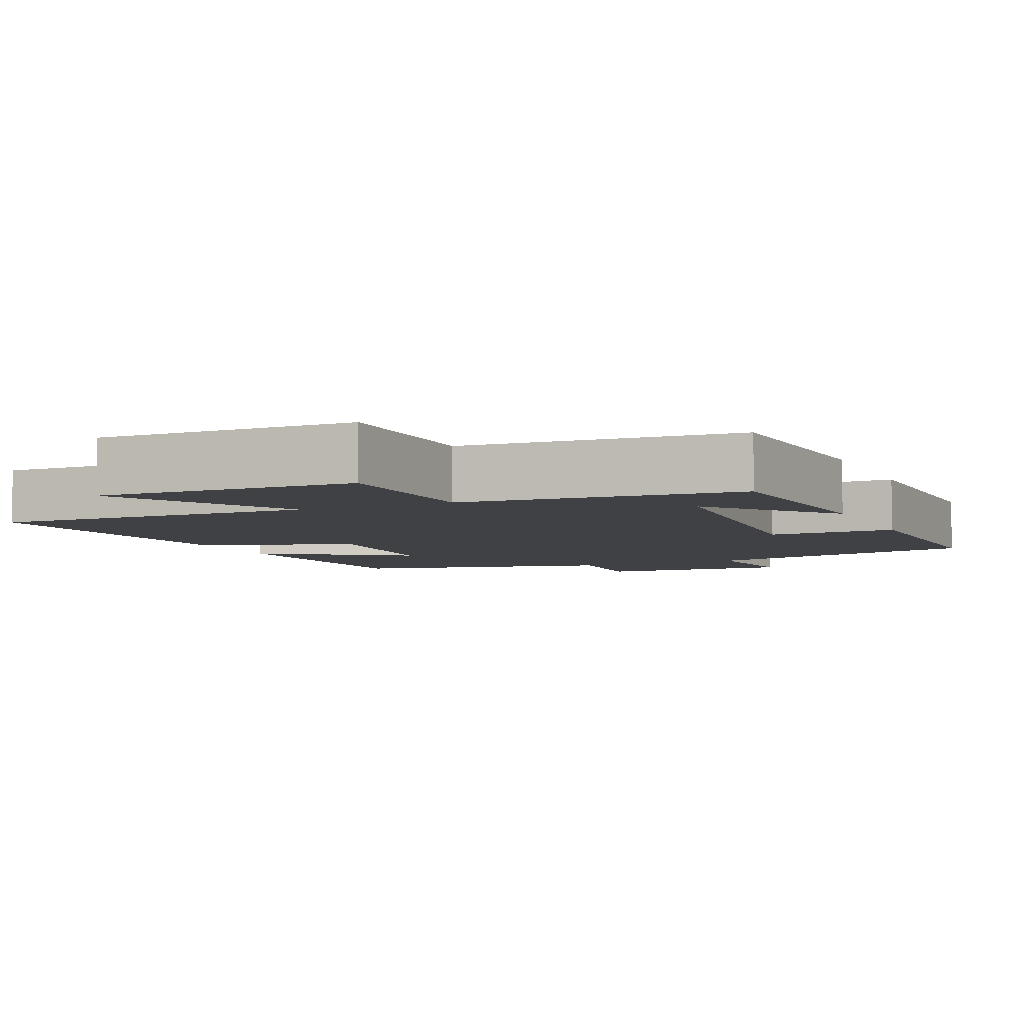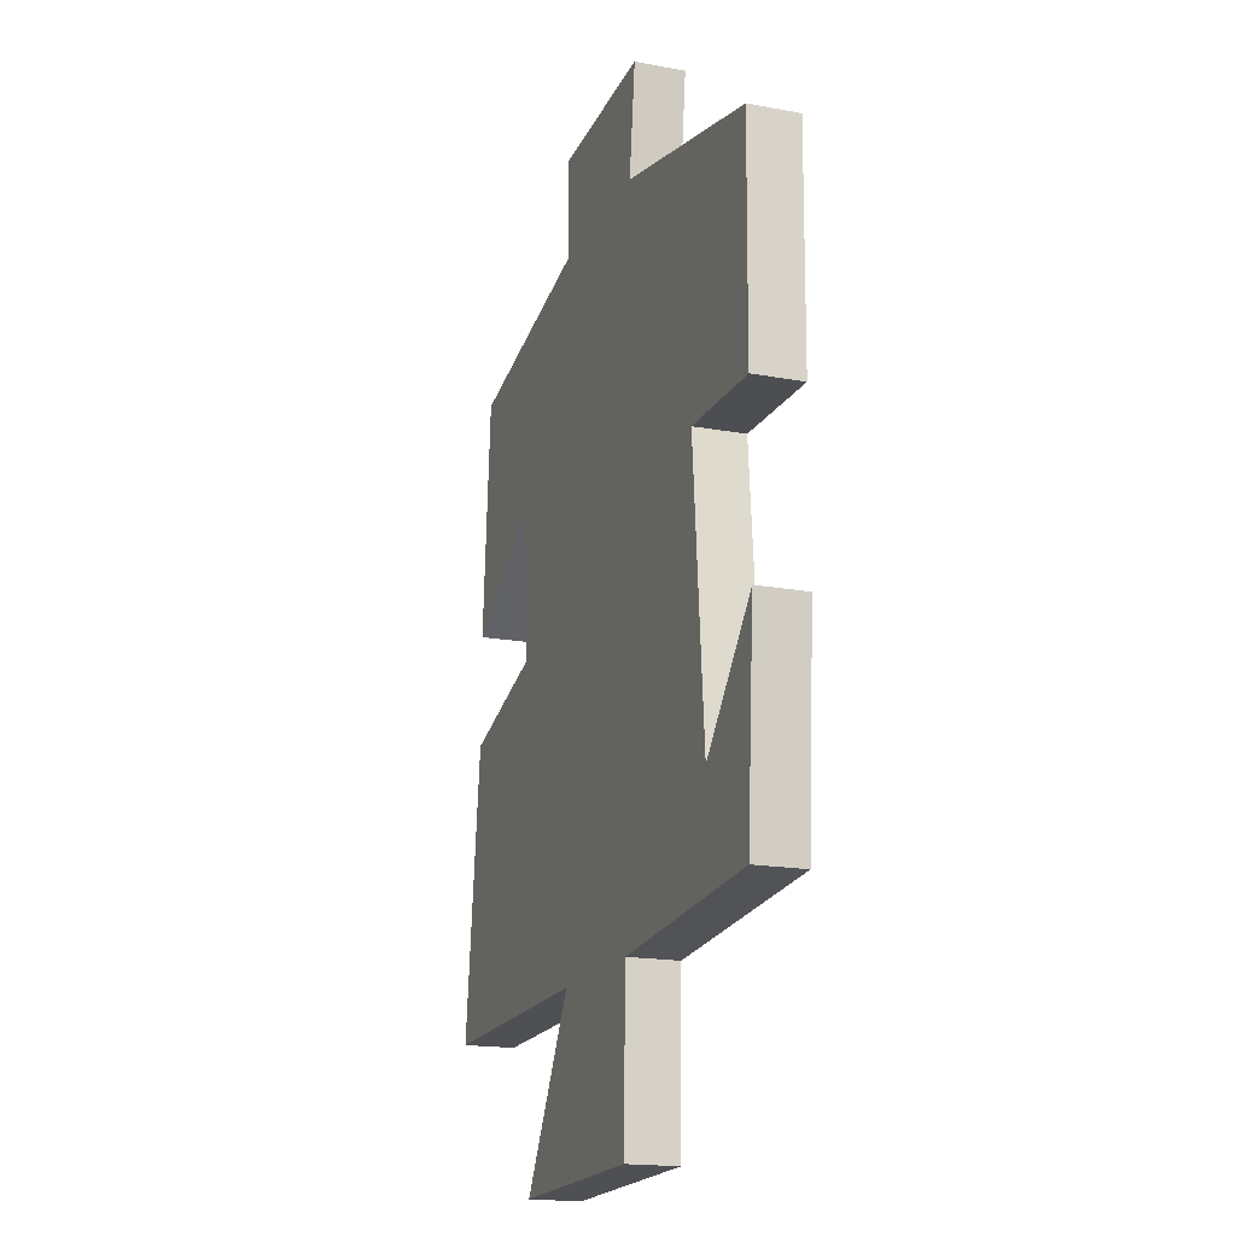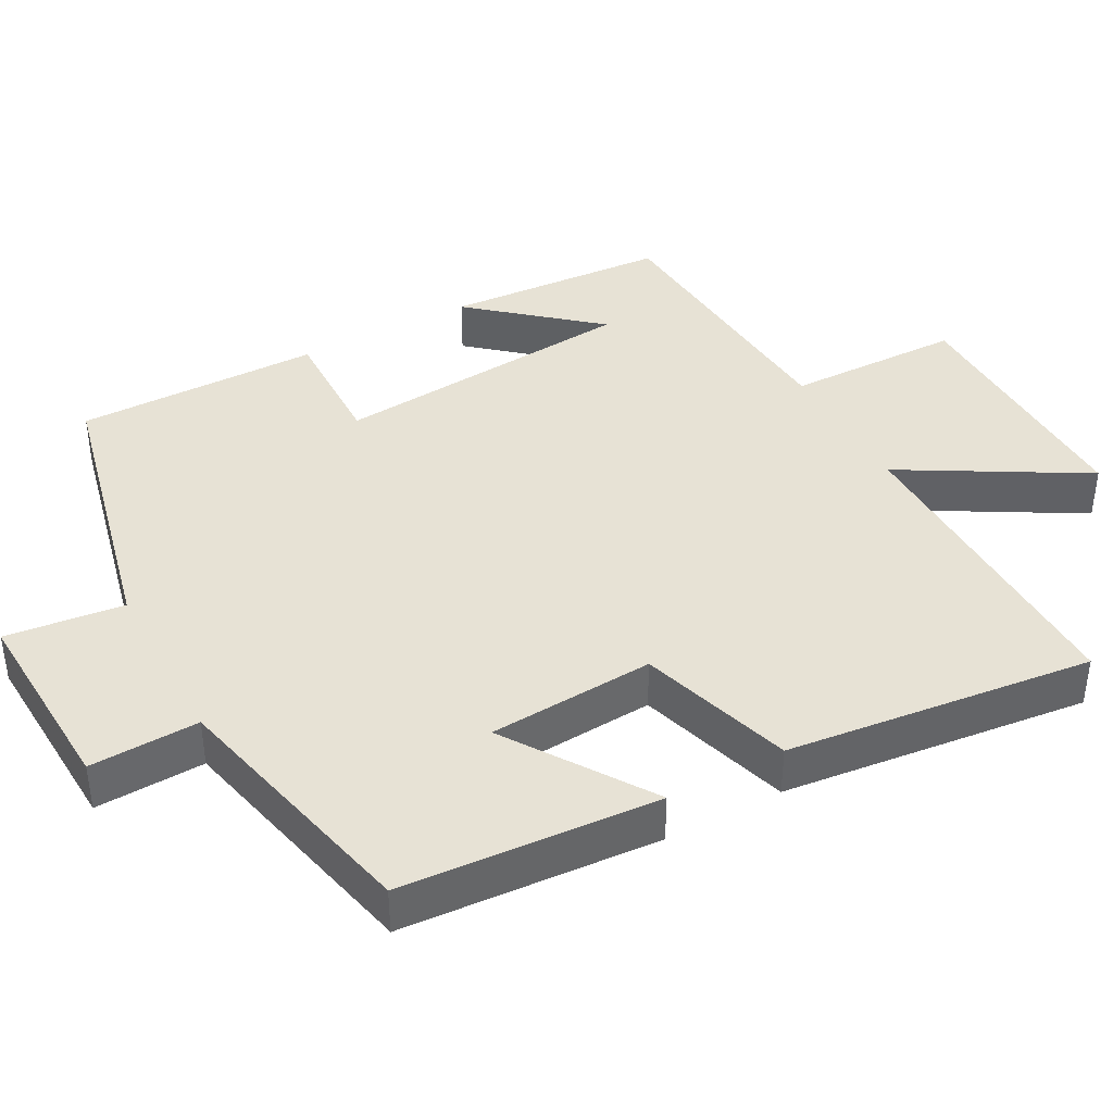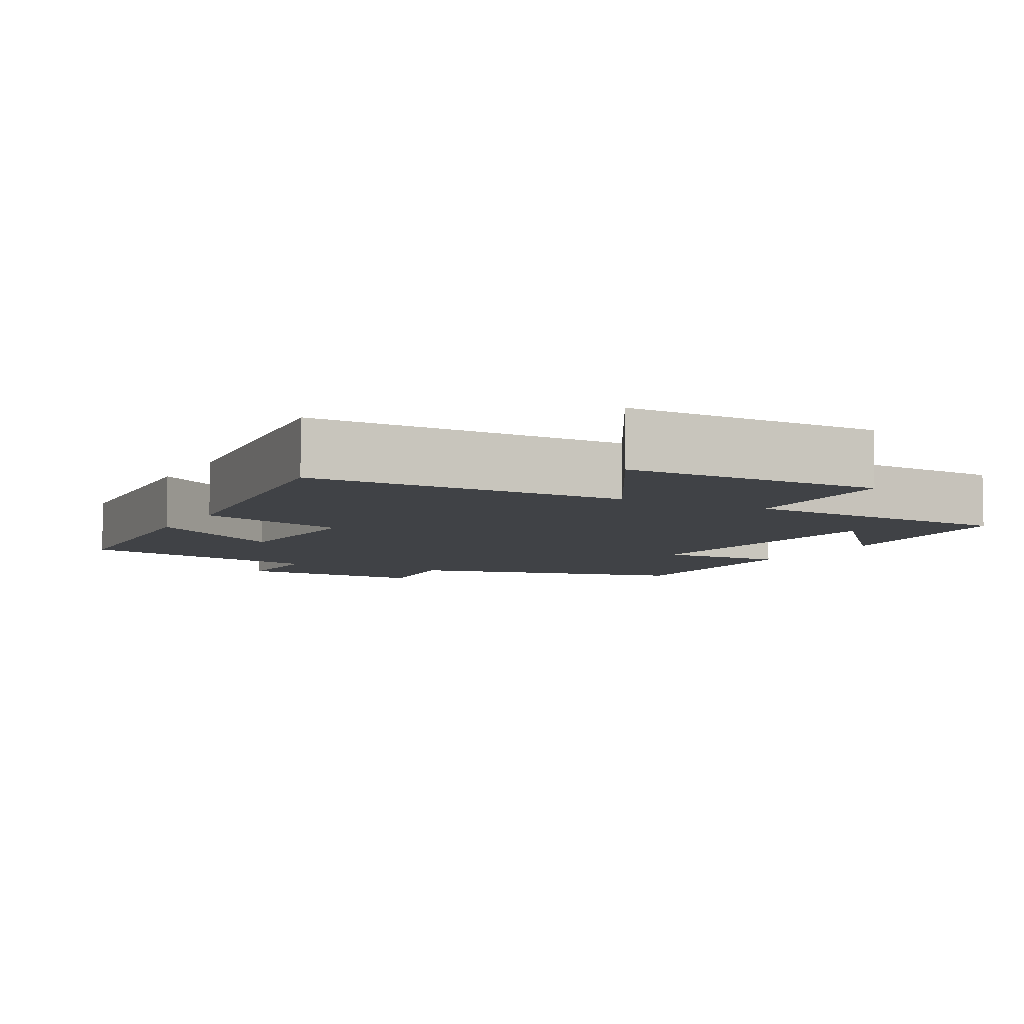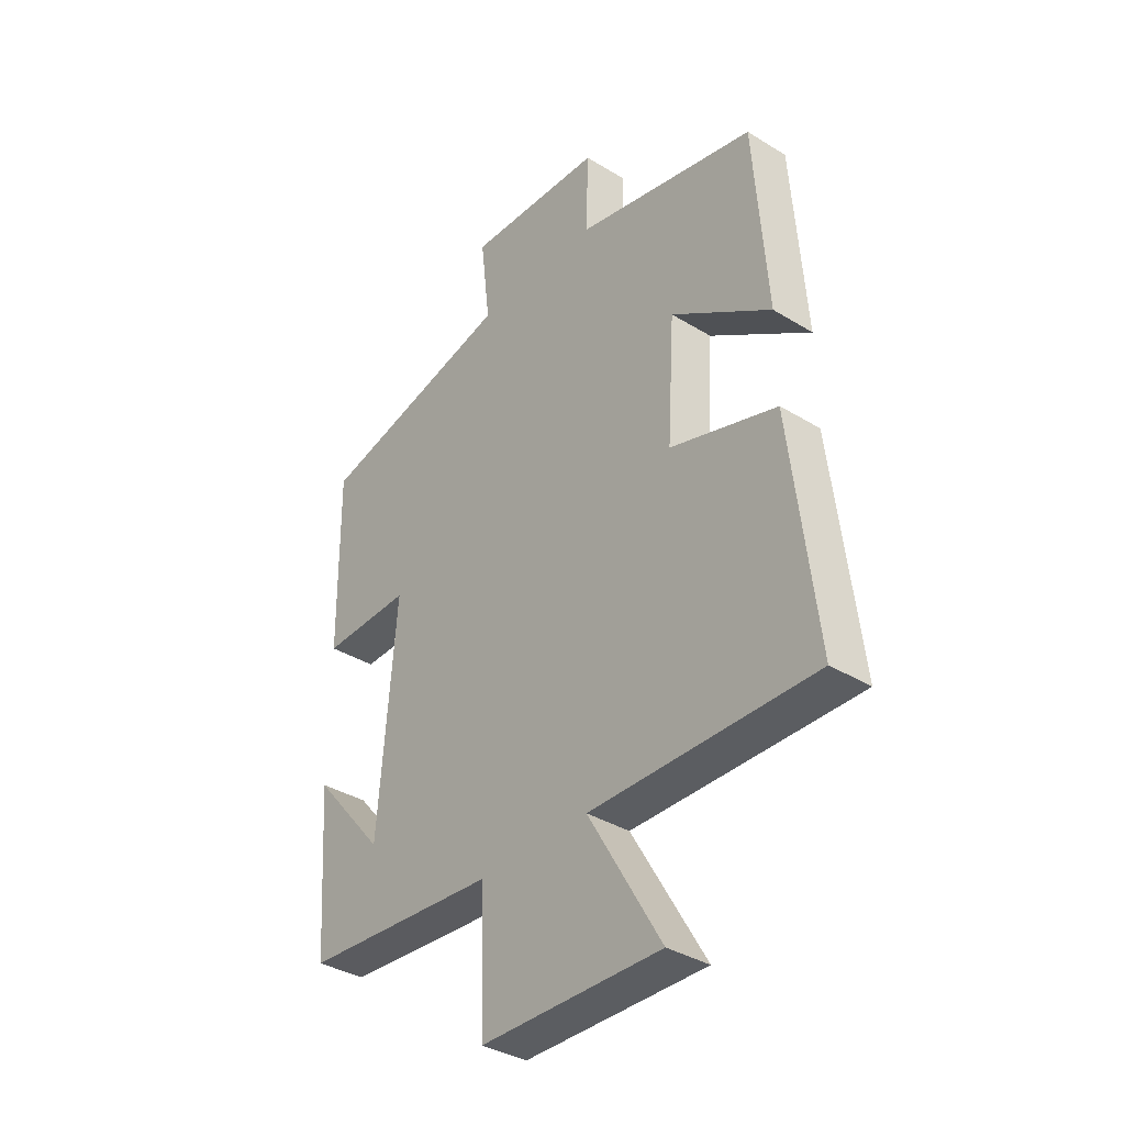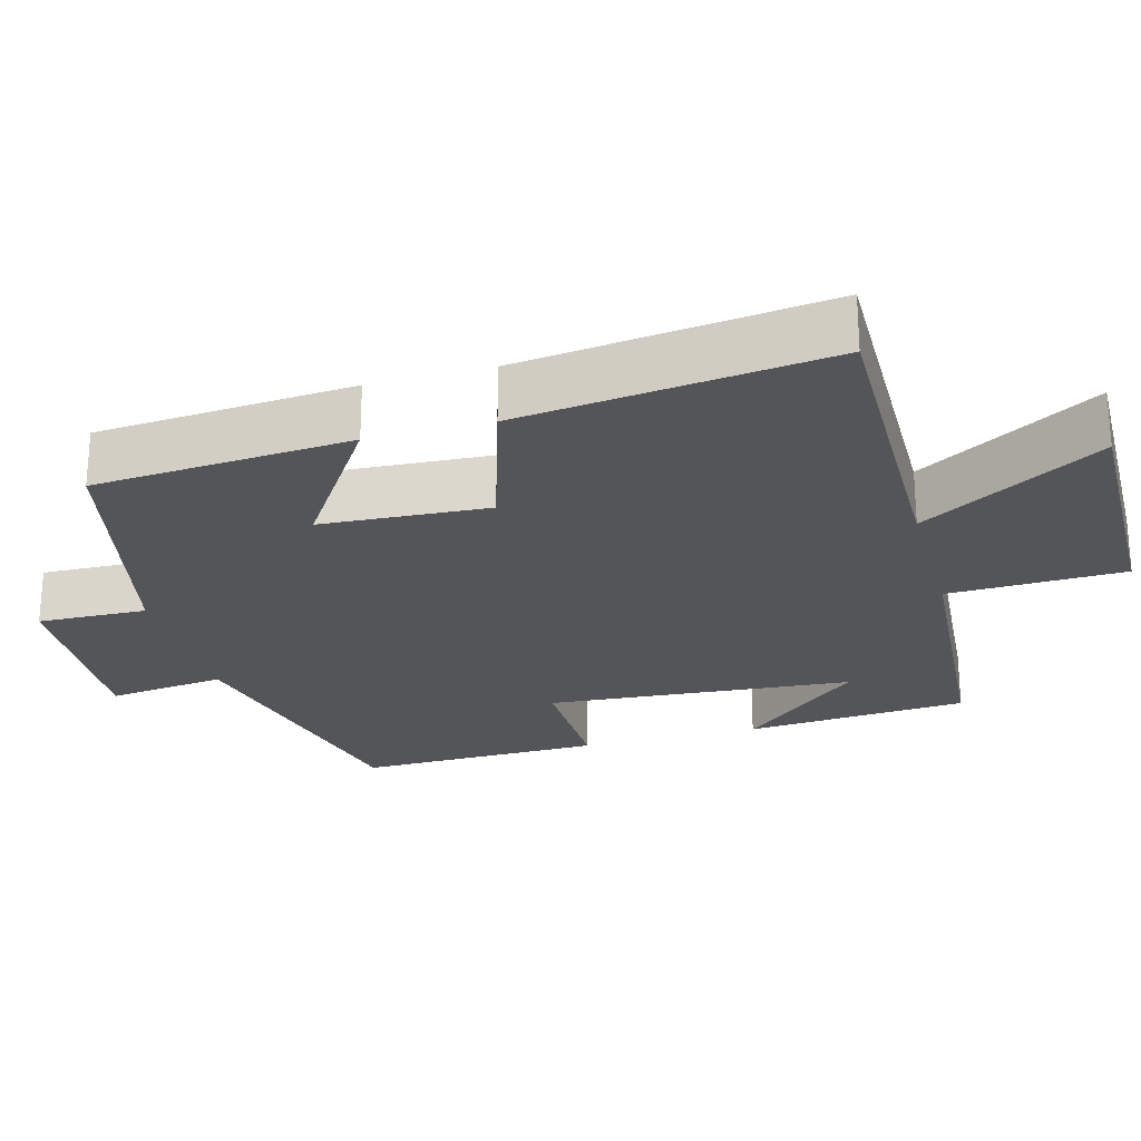
<metadata>
{"format":"obj","ext":"obj","renderer":"f3d","projection":"perspective","resolution":1024,"background":"white","views":[{"elev":-5.7,"azim":-156.1,"up":"+Y"},{"elev":-18.1,"azim":-109.8,"up":"+Z"},{"elev":40.5,"azim":61.4,"up":"+Y"},{"elev":-6.5,"azim":151.7,"up":"+Y"},{"elev":-36.4,"azim":51.3,"up":"+Z"},{"elev":-24.7,"azim":105.5,"up":"+Y"}]}
</metadata>
<code>
v -0.479 0.07 -0.471
v -0.5 0.07 -0.169
v -0.36 0.07 -0.333
v -0.326 0.07 0.081
v -0.5 0.07 0.077
v -0.504 0.07 0.409
v -0.119 0.07 0.5
v -0.138 0.07 0.66
v 0.128 0.07 0.648
v 0.123 0.07 0.5
v 0.475 0.07 0.42
v 0.5 0.07 0.072
v 0.306 0.07 0.201
v 0.292 0.07 -0.025
v 0.5 0.07 -0.09
v 0.549 0.07 -0.506
v 0.114 0.07 -0.5
v 0.256 0.07 -0.744
v -0.094 0.07 -0.738
v -0.1 0.07 -0.5
v -0.479 0 -0.471
v -0.5 0 -0.169
v -0.36 0 -0.333
v -0.326 0 0.081
v -0.5 0 0.077
v -0.504 0 0.409
v -0.119 0 0.5
v -0.138 0 0.66
v 0.128 0 0.648
v 0.123 0 0.5
v 0.475 0 0.42
v 0.5 0 0.072
v 0.306 0 0.201
v 0.292 0 -0.025
v 0.5 0 -0.09
v 0.549 0 -0.506
v 0.114 0 -0.5
v 0.256 0 -0.744
v -0.094 0 -0.738
v -0.1 0 -0.5
f 17 18 19 20
f 17 20 1
f 16 17 1
f 15 16 1
f 14 15 1
f 13 14 1
f 10 11 12 13
f 7 8 9 10
f 7 10 13
f 6 7 13
f 5 6 13
f 4 5 13
f 3 4 13
f 1 2 3
f 1 3 13
f 40 39 38 37
f 21 40 37
f 21 37 36
f 21 36 35
f 21 35 34
f 21 34 33
f 33 32 31 30
f 30 29 28 27
f 33 30 27
f 33 27 26
f 33 26 25
f 33 25 24
f 33 24 23
f 23 22 21
f 33 23 21
f 1 21 22 2
f 2 22 23 3
f 3 23 24 4
f 4 24 25 5
f 5 25 26 6
f 6 26 27 7
f 7 27 28 8
f 8 28 29 9
f 9 29 30 10
f 10 30 31 11
f 11 31 32 12
f 12 32 33 13
f 13 33 34 14
f 14 34 35 15
f 15 35 36 16
f 16 36 37 17
f 17 37 38 18
f 18 38 39 19
f 19 39 40 20
f 20 40 21 1

</code>
